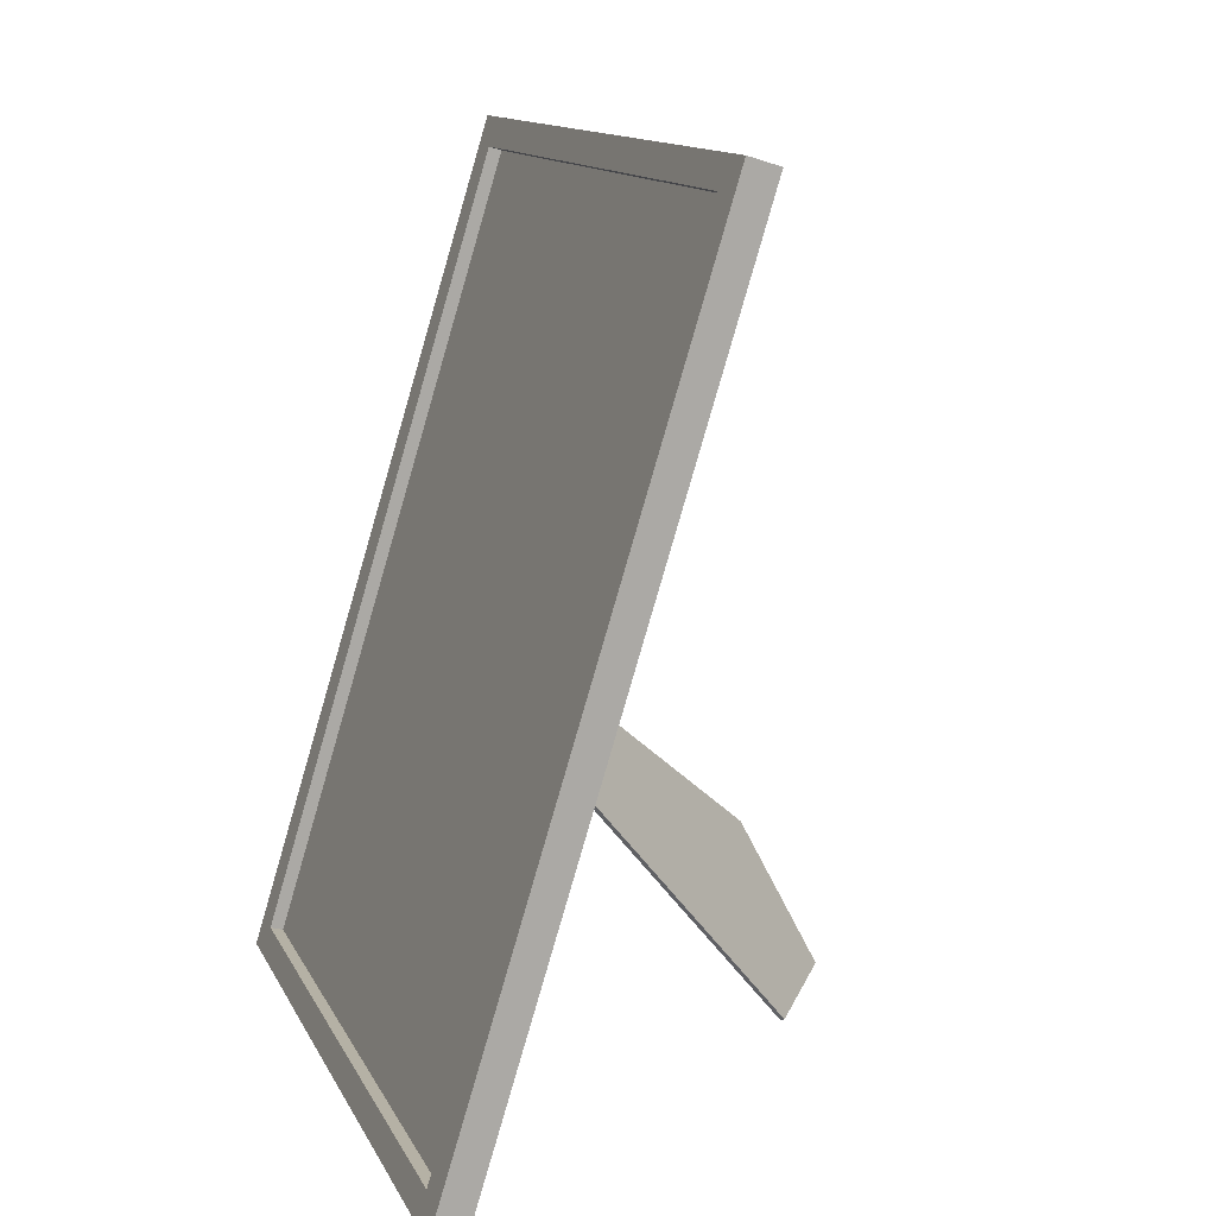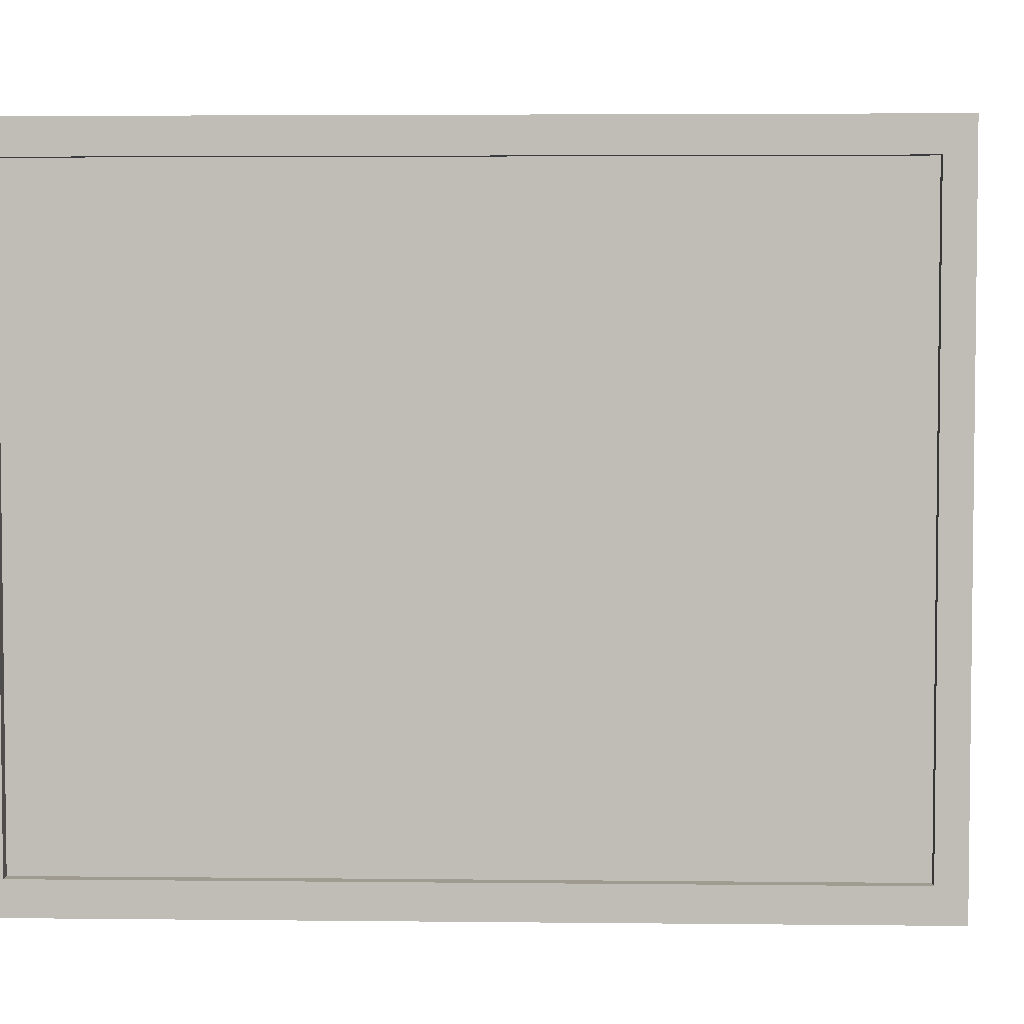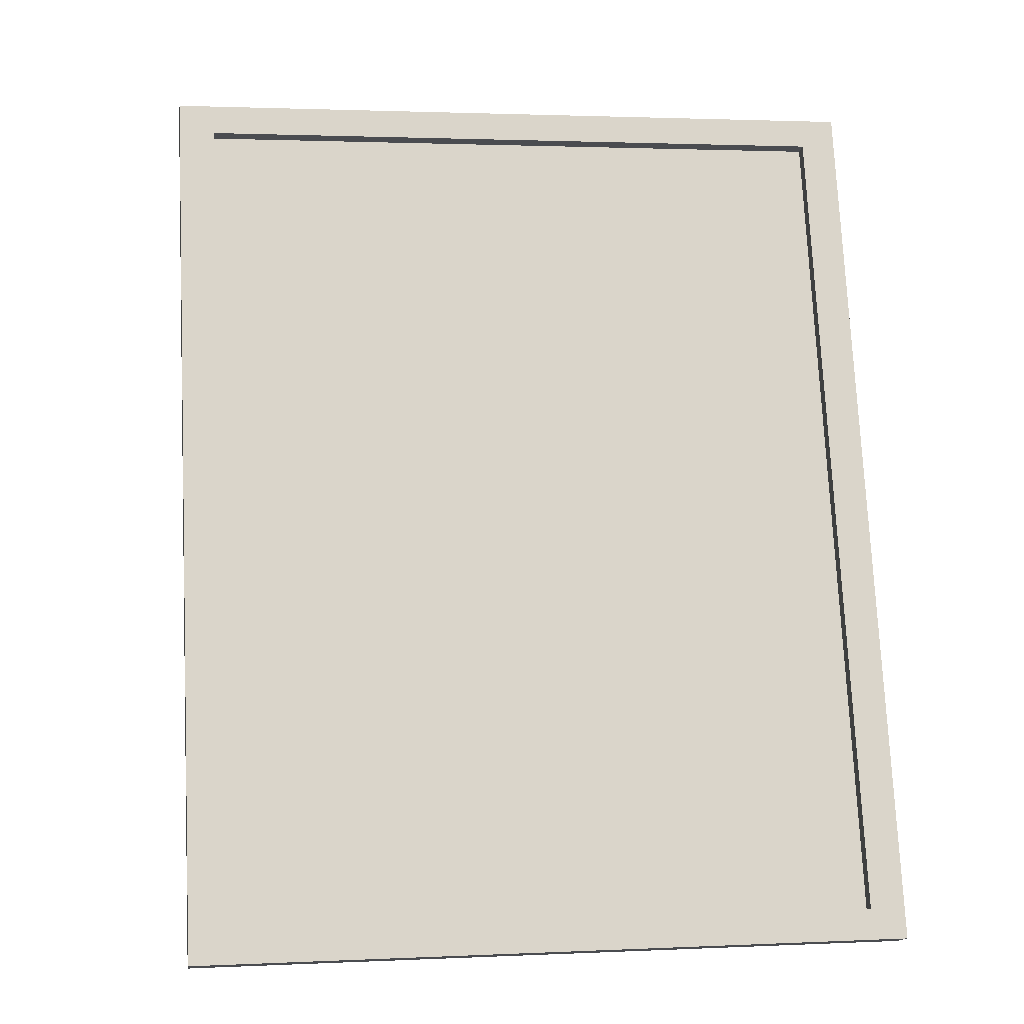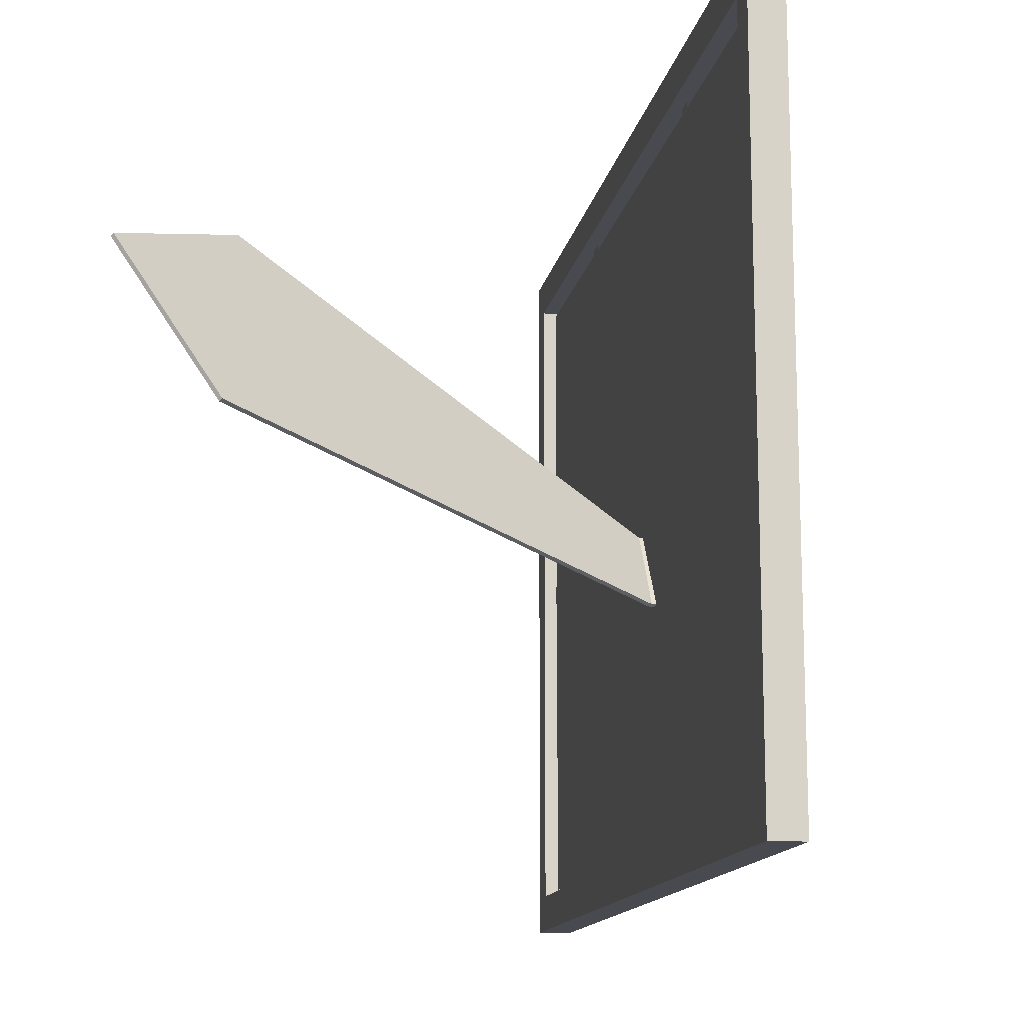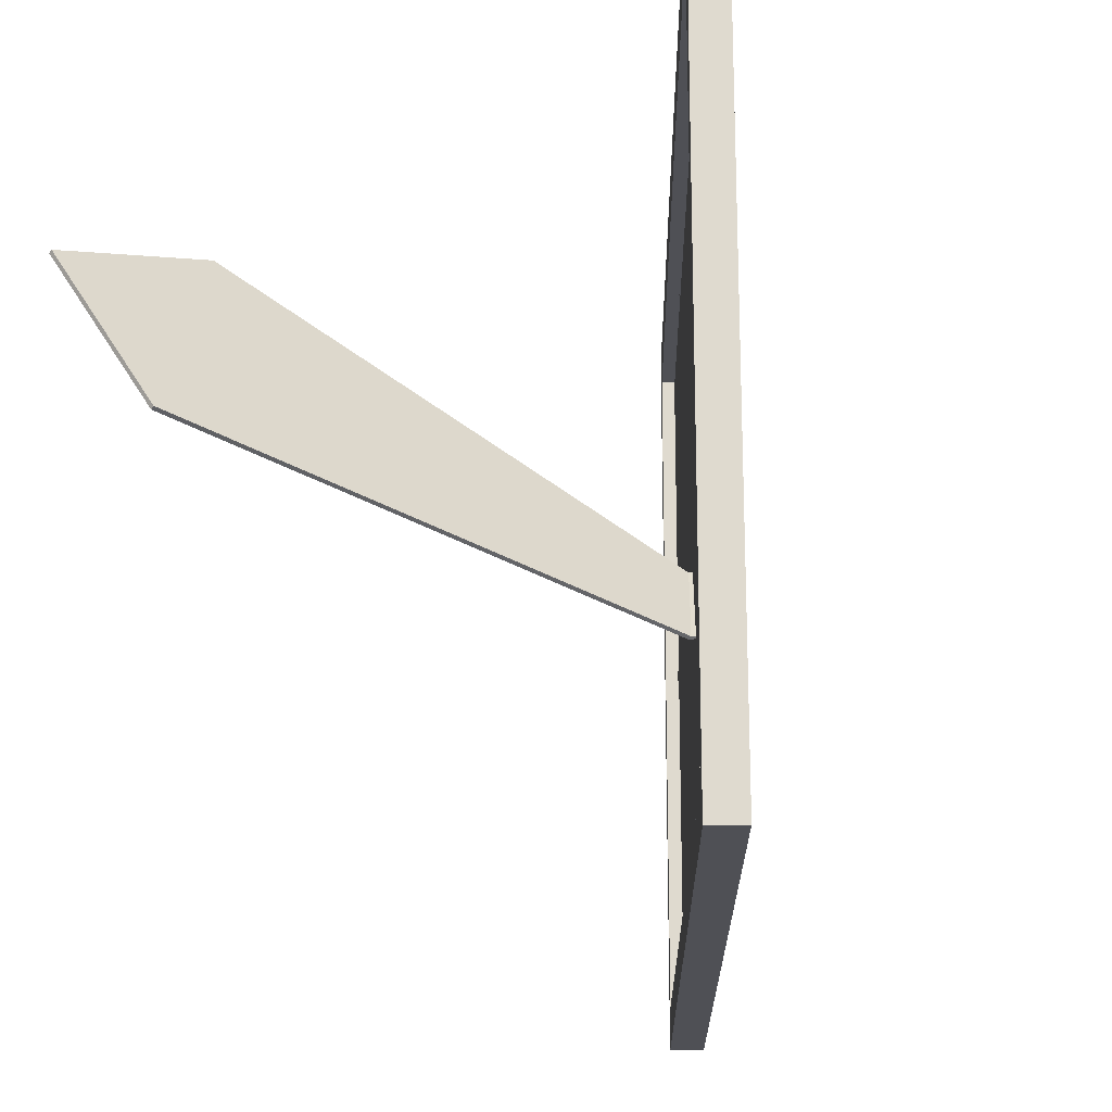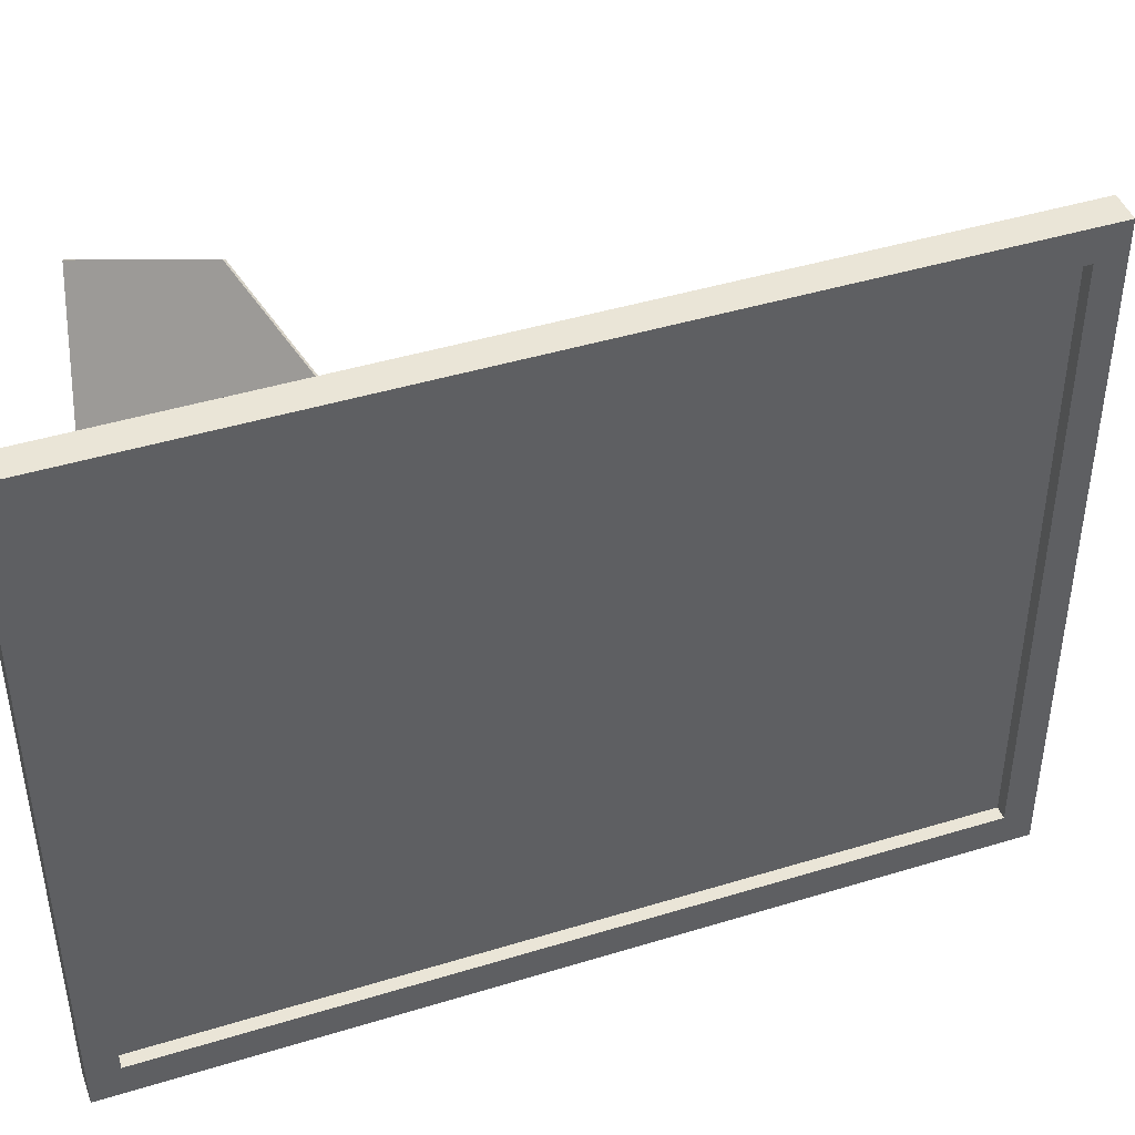
<metadata>
{"format":"obj","ext":"obj","renderer":"f3d","projection":"perspective","resolution":1024,"background":"white","views":[{"elev":13.2,"azim":161.6,"up":"+Y"},{"elev":4.1,"azim":109.1,"up":"+Z"},{"elev":1.8,"azim":80.5,"up":"+Y"},{"elev":-13.6,"azim":7.0,"up":"+Z"},{"elev":-19.4,"azim":17.9,"up":"+Z"},{"elev":44.0,"azim":87.3,"up":"+Z"}]}
</metadata>
<code>
o Plane.002
v 0.6043 0.08488 -1.012
v 0.6043 0.08488 1.012
v -0.1623 2.583 -1.012
v -0.1623 2.583 1.012
v -0.1673 2.582 -1.012
v 0.5993 0.08335 -1.012
v 0.5993 0.08335 1.012
v -0.1673 2.582 1.012
v 0.3834 0.7382 -0.8688
v 0.3834 0.7382 -1.051
v 0.3694 0.7838 -0.8688
v 0.3694 0.7838 -1.051
v 0.3848 0.7338 -0.9008
v 0.368 0.7883 -0.9008
v 0.3848 0.7338 -1.009
v 0.368 0.7883 -1.009
v 0.3764 0.761 -0.8672
v 0.3764 0.761 -1.054
v 0.3764 0.761 -0.9008
v 0.3764 0.761 -1.009
v 0.3804 0.748 -0.8674
v 0.3846 0.7343 -1.039
v 0.3724 0.7741 -1.054
v 0.3682 0.7877 -0.8752
v 0.3846 0.7343 -0.8752
v 0.368 0.7883 -0.9539
v 0.3722 0.7746 -0.9008
v 0.3848 0.7338 -0.9539
v 0.3682 0.7877 -1.039
v 0.3722 0.7746 -1.009
v 0.3724 0.7741 -0.8674
v 0.3804 0.748 -1.054
v 0.3806 0.7474 -0.9008
v 0.3806 0.7474 -1.009
v 0.3764 0.761 -0.9539
v 0.3764 0.761 -0.875
v 0.3764 0.761 -1.04
v 0.3722 0.7745 -1.04
v 0.3722 0.7745 -0.875
v 0.3722 0.7746 -0.9539
v 0.3806 0.7474 -0.9539
v 0.3805 0.7475 -0.875
v 0.3805 0.7475 -1.04
v -0.1896 2.606 0.02382
v -0.1363 2.432 0.02382
v -0.1896 2.606 -0.02382
v -0.1363 2.432 -0.02382
v -0.1802 2.575 0.0285
v -0.1802 2.575 -0.0285
v -0.1485 2.472 0.0285
v -0.1485 2.472 -0.0285
v -0.19 2.607 0
v -0.1351 2.428 0
v -0.1802 2.575 0
v -0.1485 2.472 0
v -0.19 2.607 0.01366
v -0.1396 2.442 0.02791
v -0.1353 2.428 -0.01366
v -0.1877 2.599 -0.02791
v -0.1877 2.599 0.02791
v -0.1646 2.524 -0.0285
v -0.1802 2.575 -0.01425
v -0.1646 2.524 0.0285
v -0.1396 2.442 -0.02791
v -0.1485 2.472 -0.01425
v -0.19 2.607 -0.01366
v -0.1353 2.428 0.01366
v -0.1802 2.575 0.01425
v -0.1485 2.472 0.01425
v -0.1646 2.524 0
v -0.1878 2.6 0
v -0.1394 2.442 0
v -0.1394 2.442 -0.01415
v -0.1877 2.6 -0.01415
v -0.1646 2.524 -0.01425
v -0.1646 2.524 0.01425
v -0.1877 2.6 0.01415
v -0.1394 2.442 0.01415
v 0.5475 0.2033 0.02382
v 0.6009 0.02952 0.02382
v 0.5475 0.2033 -0.02382
v 0.6009 0.02952 -0.02382
v 0.5569 0.1727 0.0285
v 0.5569 0.1727 -0.0285
v 0.5886 0.06932 0.0285
v 0.5886 0.06932 -0.0285
v 0.5471 0.2048 0
v 0.602 0.02577 0
v 0.5569 0.1727 0
v 0.5886 0.06932 0
v 0.5471 0.2046 0.01366
v 0.5976 0.04026 0.02791
v 0.6019 0.02625 -0.01366
v 0.5494 0.1971 -0.02791
v 0.5494 0.1971 0.02791
v 0.5725 0.1218 -0.0285
v 0.5569 0.1727 -0.01425
v 0.5725 0.1218 0.0285
v 0.5976 0.04026 -0.02791
v 0.5886 0.06932 -0.01425
v 0.5471 0.2046 -0.01366
v 0.6019 0.02625 0.01366
v 0.5569 0.1727 0.01425
v 0.5886 0.06932 0.01425
v 0.5725 0.1218 0
v 0.5494 0.1973 0
v 0.5977 0.03979 0
v 0.5977 0.03987 -0.01415
v 0.5494 0.1973 -0.01415
v 0.5725 0.1218 -0.01425
v 0.5725 0.1218 0.01425
v 0.5494 0.1973 0.01415
v 0.5977 0.03987 0.01415
v 0.0338 1.878 -0.8688
v 0.0338 1.878 -1.051
v 0.01982 1.923 -0.8688
v 0.01982 1.923 -1.051
v 0.03517 1.873 -0.9008
v 0.01845 1.928 -0.9008
v 0.03517 1.873 -1.009
v 0.01845 1.928 -1.009
v 0.02681 1.9 -0.8672
v 0.02681 1.9 -1.054
v 0.02681 1.9 -0.9008
v 0.02681 1.9 -1.009
v 0.03082 1.887 -0.8674
v 0.035 1.874 -1.039
v 0.02281 1.913 -1.054
v 0.01863 1.927 -0.8752
v 0.035 1.874 -0.8752
v 0.01845 1.928 -0.9539
v 0.02263 1.914 -0.9008
v 0.03517 1.873 -0.9539
v 0.01863 1.927 -1.039
v 0.02263 1.914 -1.009
v 0.02281 1.913 -0.8674
v 0.03082 1.887 -1.054
v 0.03099 1.887 -0.9008
v 0.03099 1.887 -1.009
v 0.02681 1.9 -0.9539
v 0.02681 1.9 -0.875
v 0.02681 1.9 -1.04
v 0.02266 1.914 -1.04
v 0.02266 1.914 -0.875
v 0.02263 1.914 -0.9539
v 0.03099 1.887 -0.9539
v 0.03096 1.887 -0.875
v 0.03096 1.887 -1.04
v 0.0338 1.878 0.8688
v 0.0338 1.878 1.051
v 0.01982 1.923 0.8688
v 0.01982 1.923 1.051
v 0.03517 1.873 0.9008
v 0.01845 1.928 0.9008
v 0.03517 1.873 1.009
v 0.01845 1.928 1.009
v 0.02681 1.9 0.8672
v 0.02681 1.9 1.054
v 0.02681 1.9 0.9008
v 0.02681 1.9 1.009
v 0.03082 1.887 0.8674
v 0.035 1.874 1.039
v 0.02281 1.913 1.054
v 0.01863 1.927 0.8752
v 0.035 1.874 0.8752
v 0.01845 1.928 0.9539
v 0.02263 1.914 0.9008
v 0.03517 1.873 0.9539
v 0.01863 1.927 1.039
v 0.02263 1.914 1.009
v 0.02281 1.913 0.8674
v 0.03082 1.887 1.054
v 0.03099 1.887 0.9008
v 0.03099 1.887 1.009
v 0.02681 1.9 0.9539
v 0.02681 1.9 0.875
v 0.02681 1.9 1.04
v 0.02266 1.914 1.04
v 0.02266 1.914 0.875
v 0.02263 1.914 0.9539
v 0.03099 1.887 0.9539
v 0.03096 1.887 0.875
v 0.03096 1.887 1.04
v 0.3834 0.7382 0.8688
v 0.3834 0.7382 1.051
v 0.3694 0.7838 0.8688
v 0.3694 0.7838 1.051
v 0.3848 0.7338 0.9008
v 0.368 0.7883 0.9008
v 0.3848 0.7338 1.009
v 0.368 0.7883 1.009
v 0.3764 0.761 0.8672
v 0.3764 0.761 1.054
v 0.3764 0.761 0.9008
v 0.3764 0.761 1.009
v 0.3804 0.748 0.8674
v 0.3846 0.7343 1.039
v 0.3724 0.7741 1.054
v 0.3682 0.7877 0.8752
v 0.3846 0.7343 0.8752
v 0.368 0.7883 0.9539
v 0.3722 0.7746 0.9008
v 0.3848 0.7338 0.9539
v 0.3682 0.7877 1.039
v 0.3722 0.7746 1.009
v 0.3724 0.7741 0.8674
v 0.3804 0.748 1.054
v 0.3806 0.7474 0.9008
v 0.3806 0.7474 1.009
v 0.3764 0.761 0.9539
v 0.3764 0.761 0.875
v 0.3764 0.761 1.04
v 0.3722 0.7745 1.04
v 0.3722 0.7745 0.875
v 0.3722 0.7746 0.9539
v 0.3806 0.7474 0.9539
v 0.3805 0.7475 0.875
v 0.3805 0.7475 1.04
v -0.8069 0.459 0.5549
v -1.014 0.005461 0.4082
v 0.2113 1.245 -0.2177
v -0.7291 0.0154 -0.02623
v 0.188 1.323 -0.1003
v -0.8718 0.01043 0.191
v -0.9107 0.2322 0.4816
v 0.2322 1.172 -0.326
v -0.5511 0.4423 0.139
v -0.798 0.4531 0.5606
v -1.006 -0.000466 0.414
v 0.2202 1.239 -0.212
v -0.7202 0.00947 -0.02051
v 0.1969 1.317 -0.0946
v -0.8629 0.004502 0.1967
v -0.9018 0.2263 0.4873
v 0.2411 1.166 -0.3203
v -0.5422 0.4364 0.1447
v 0.2354 1.243 -0.212
v 0.212 1.321 -0.09463
v 0.2563 1.17 -0.3203
v 0.2223 1.248 -0.2177
v 0.2297 1.247 -0.2157
v 0.2063 1.325 -0.0983
v 0.1989 1.326 -0.1003
v 0.2432 1.175 -0.326
v 0.2506 1.174 -0.324
v -0.1172 2.581 -1.003
v 0.6404 0.112 -1.003
v 0.6404 0.112 0.9967
v -0.1172 2.581 0.9967
v -0.1449 2.671 -1.113
v 0.6681 0.02162 -1.113
v 0.6681 0.02162 1.107
v -0.1449 2.671 1.107
v 0.6206 0.007028 1.107
v 0.6206 0.007028 -1.113
v -0.1925 2.657 1.107
v -0.1925 2.657 -1.113
v -0.2123 2.552 -1.003
v 0.5453 0.08284 -1.003
v 0.5453 0.08284 0.9967
v -0.2123 2.552 0.9967
v -0.24 2.642 -1.113
v 0.573 -0.00756 -1.113
v 0.573 -0.007561 1.107
v -0.24 2.642 1.107
v -0.1713 2.553 0.9819
v 0.5846 0.08998 0.9819
v -0.1713 2.553 -0.9819
v 0.5846 0.08998 -0.9819
f 1 3 4 2
f 6 7 8 5
f 2 4 8 7
f 3 1 6 5
f 4 3 5 8
f 1 2 7 6
f 20 30 38 37
f 37 38 23 18
f 38 29 12 23
f 30 16 29 38
f 17 31 39 36
f 36 39 27 19
f 39 24 14 27
f 31 11 24 39
f 19 27 40 35
f 35 40 30 20
f 40 26 16 30
f 27 14 26 40
f 13 33 41 28
f 28 41 34 15
f 41 35 20 34
f 33 19 35 41
f 9 21 42 25
f 25 42 33 13
f 42 36 19 33
f 21 17 36 42
f 15 34 43 22
f 22 43 32 10
f 43 37 18 32
f 34 20 37 43
f 55 65 73 72
f 72 73 58 53
f 73 64 47 58
f 65 51 64 73
f 52 66 74 71
f 71 74 62 54
f 74 59 49 62
f 66 46 59 74
f 54 62 75 70
f 70 75 65 55
f 75 61 51 65
f 62 49 61 75
f 48 68 76 63
f 63 76 69 50
f 76 70 55 69
f 68 54 70 76
f 44 56 77 60
f 60 77 68 48
f 77 71 54 68
f 56 52 71 77
f 50 69 78 57
f 57 78 67 45
f 78 72 53 67
f 69 55 72 78
f 90 100 108 107
f 107 108 93 88
f 108 99 82 93
f 100 86 99 108
f 87 101 109 106
f 106 109 97 89
f 109 94 84 97
f 101 81 94 109
f 89 97 110 105
f 105 110 100 90
f 110 96 86 100
f 97 84 96 110
f 83 103 111 98
f 98 111 104 85
f 111 105 90 104
f 103 89 105 111
f 79 91 112 95
f 95 112 103 83
f 112 106 89 103
f 91 87 106 112
f 85 104 113 92
f 92 113 102 80
f 113 107 88 102
f 104 90 107 113
f 125 135 143 142
f 142 143 128 123
f 143 134 117 128
f 135 121 134 143
f 122 136 144 141
f 141 144 132 124
f 144 129 119 132
f 136 116 129 144
f 124 132 145 140
f 140 145 135 125
f 145 131 121 135
f 132 119 131 145
f 118 138 146 133
f 133 146 139 120
f 146 140 125 139
f 138 124 140 146
f 114 126 147 130
f 130 147 138 118
f 147 141 124 138
f 126 122 141 147
f 120 139 148 127
f 127 148 137 115
f 148 142 123 137
f 139 125 142 148
f 160 170 178 177
f 177 178 163 158
f 178 169 152 163
f 170 156 169 178
f 157 171 179 176
f 176 179 167 159
f 179 164 154 167
f 171 151 164 179
f 159 167 180 175
f 175 180 170 160
f 180 166 156 170
f 167 154 166 180
f 153 173 181 168
f 168 181 174 155
f 181 175 160 174
f 173 159 175 181
f 149 161 182 165
f 165 182 173 153
f 182 176 159 173
f 161 157 176 182
f 155 174 183 162
f 162 183 172 150
f 183 177 158 172
f 174 160 177 183
f 195 205 213 212
f 212 213 198 193
f 213 204 187 198
f 205 191 204 213
f 192 206 214 211
f 211 214 202 194
f 214 199 189 202
f 206 186 199 214
f 194 202 215 210
f 210 215 205 195
f 215 201 191 205
f 202 189 201 215
f 188 208 216 203
f 203 216 209 190
f 216 210 195 209
f 208 194 210 216
f 184 196 217 200
f 200 217 208 188
f 217 211 194 208
f 196 192 211 217
f 190 209 218 197
f 197 218 207 185
f 218 212 193 207
f 209 195 212 218
f 230 235 239 237
f 223 232 238 242 243
f 221 223 243 240
f 245 241 237 239
f 235 226 244 245 239
f 232 230 237 238
f 241 242 238 237
f 244 240 241 245
f 240 243 242 241
f 226 221 240 244
f 227 226 222 224
f 225 227 224 220
f 219 223 227 225
f 223 221 226 227
f 236 233 231 235
f 234 229 233 236
f 228 234 236 232
f 232 236 235 230
f 225 220 229 234
f 222 226 235 231
f 224 222 231 233
f 223 219 228 232
f 219 225 234 228
f 220 224 233 229
f 266 268 269 267
f 256 254 252 253
f 254 255 251 252
f 249 246 250 253
f 247 248 252 251
f 248 249 253 252
f 246 247 251 250
f 255 257 250 251
f 257 256 253 250
f 256 265 264 254
f 254 264 263 255
f 261 265 262 258
f 259 263 264 260
f 260 264 265 261
f 258 262 263 259
f 255 263 262 257
f 257 262 265 256
f 246 249 261 258
f 247 246 258 259
f 249 248 260 261
f 248 247 259 260

</code>
